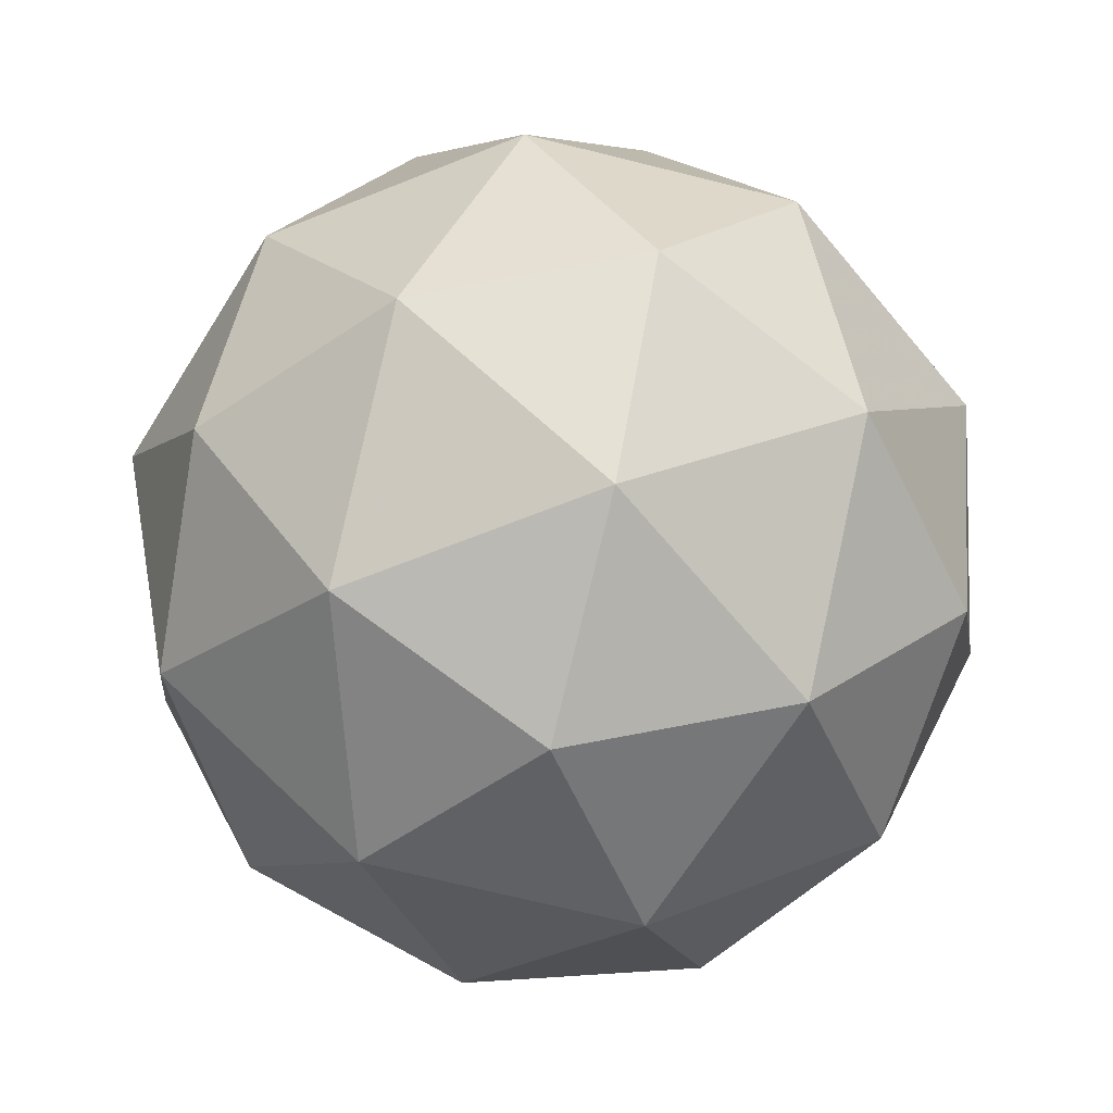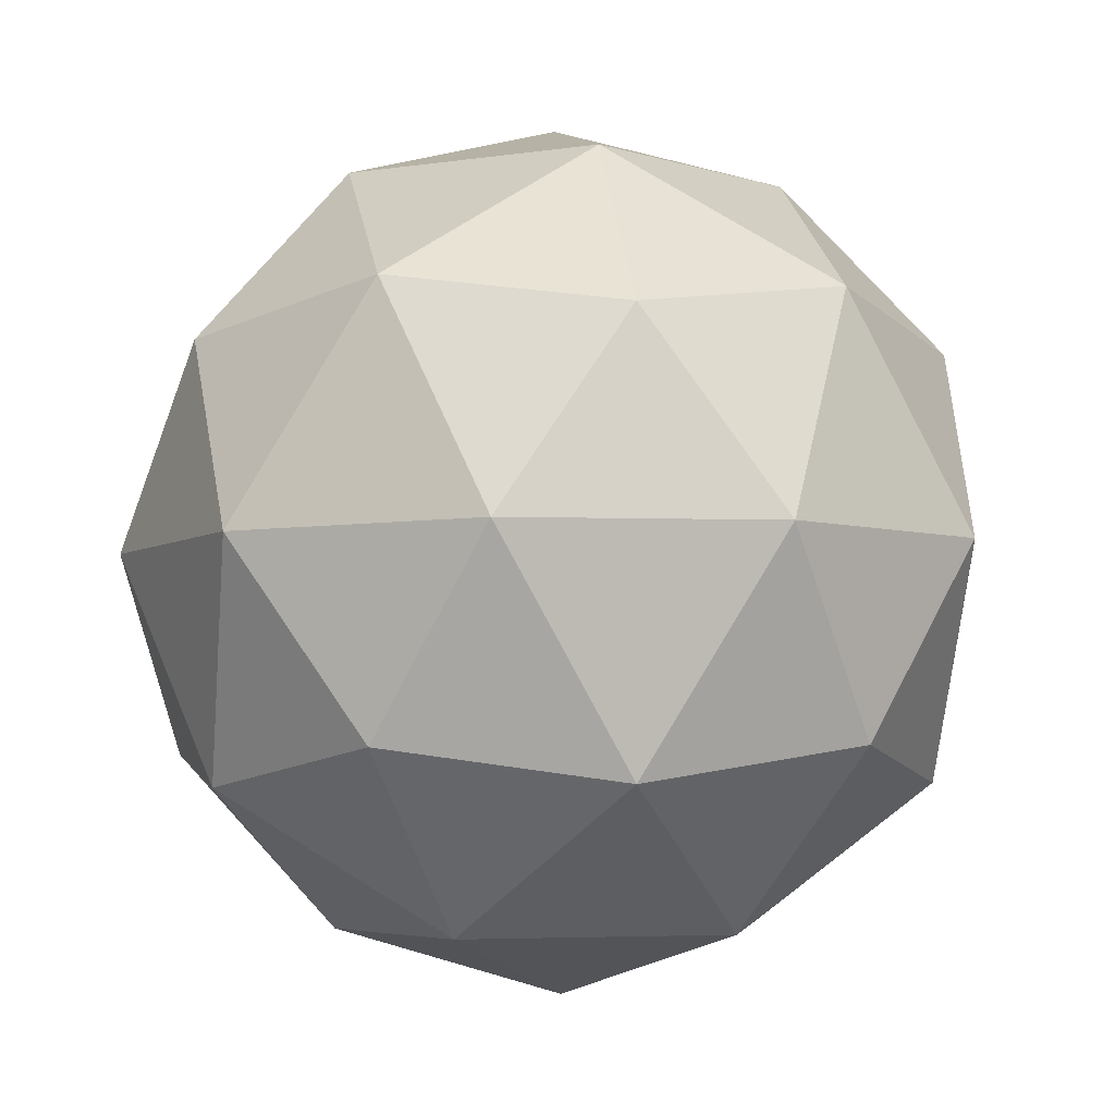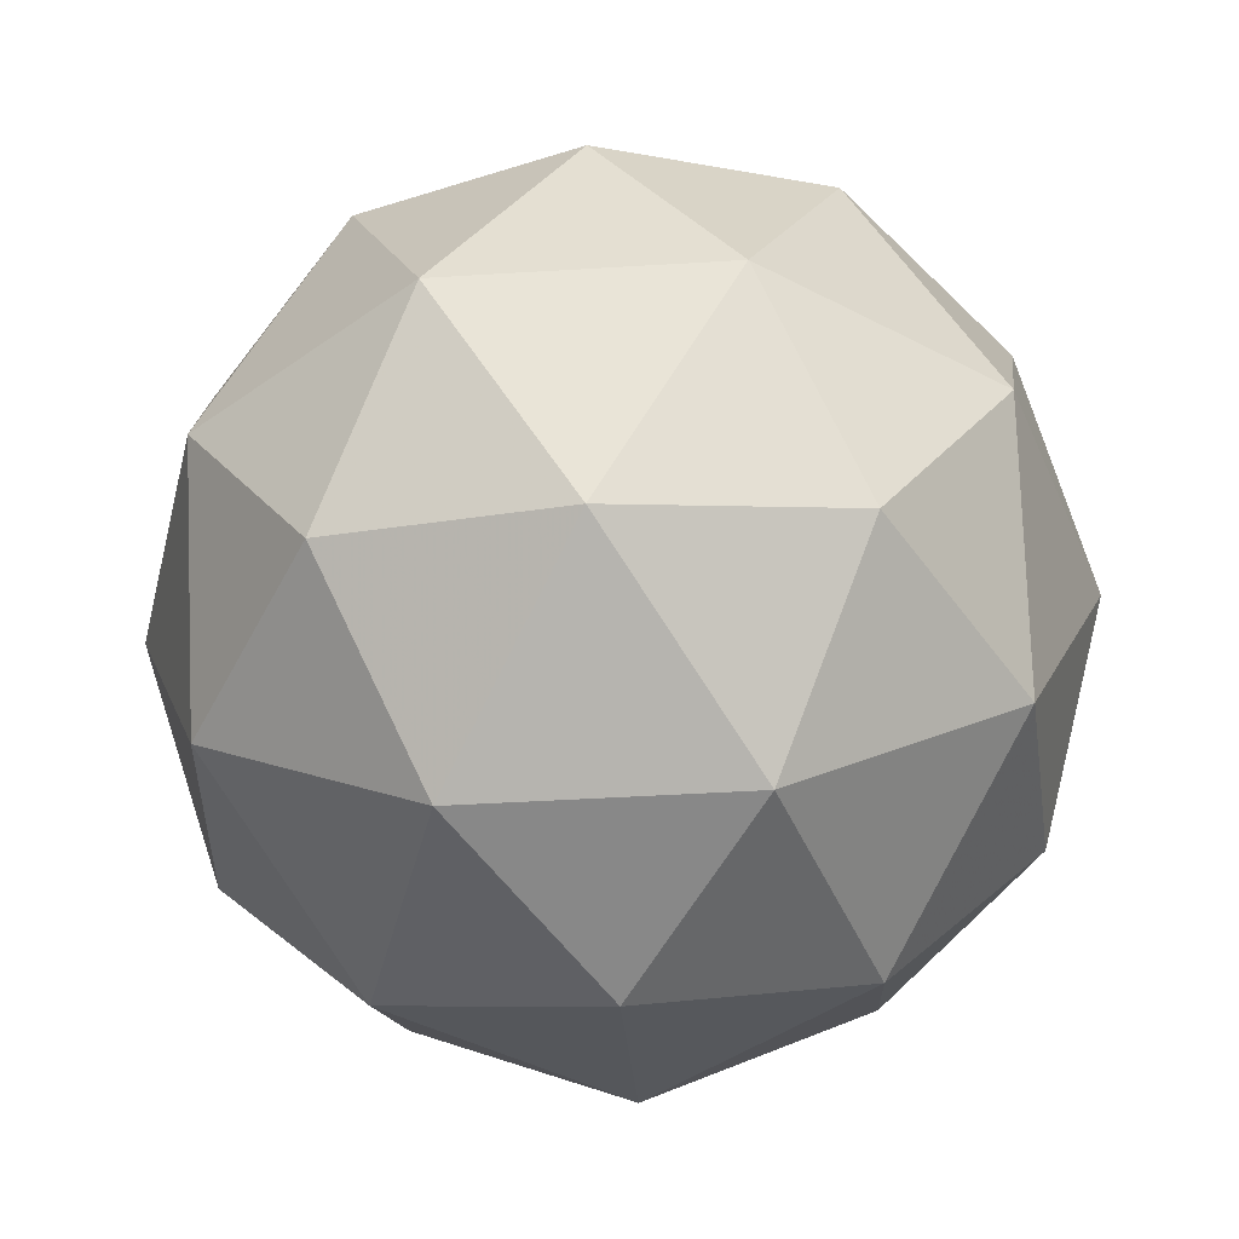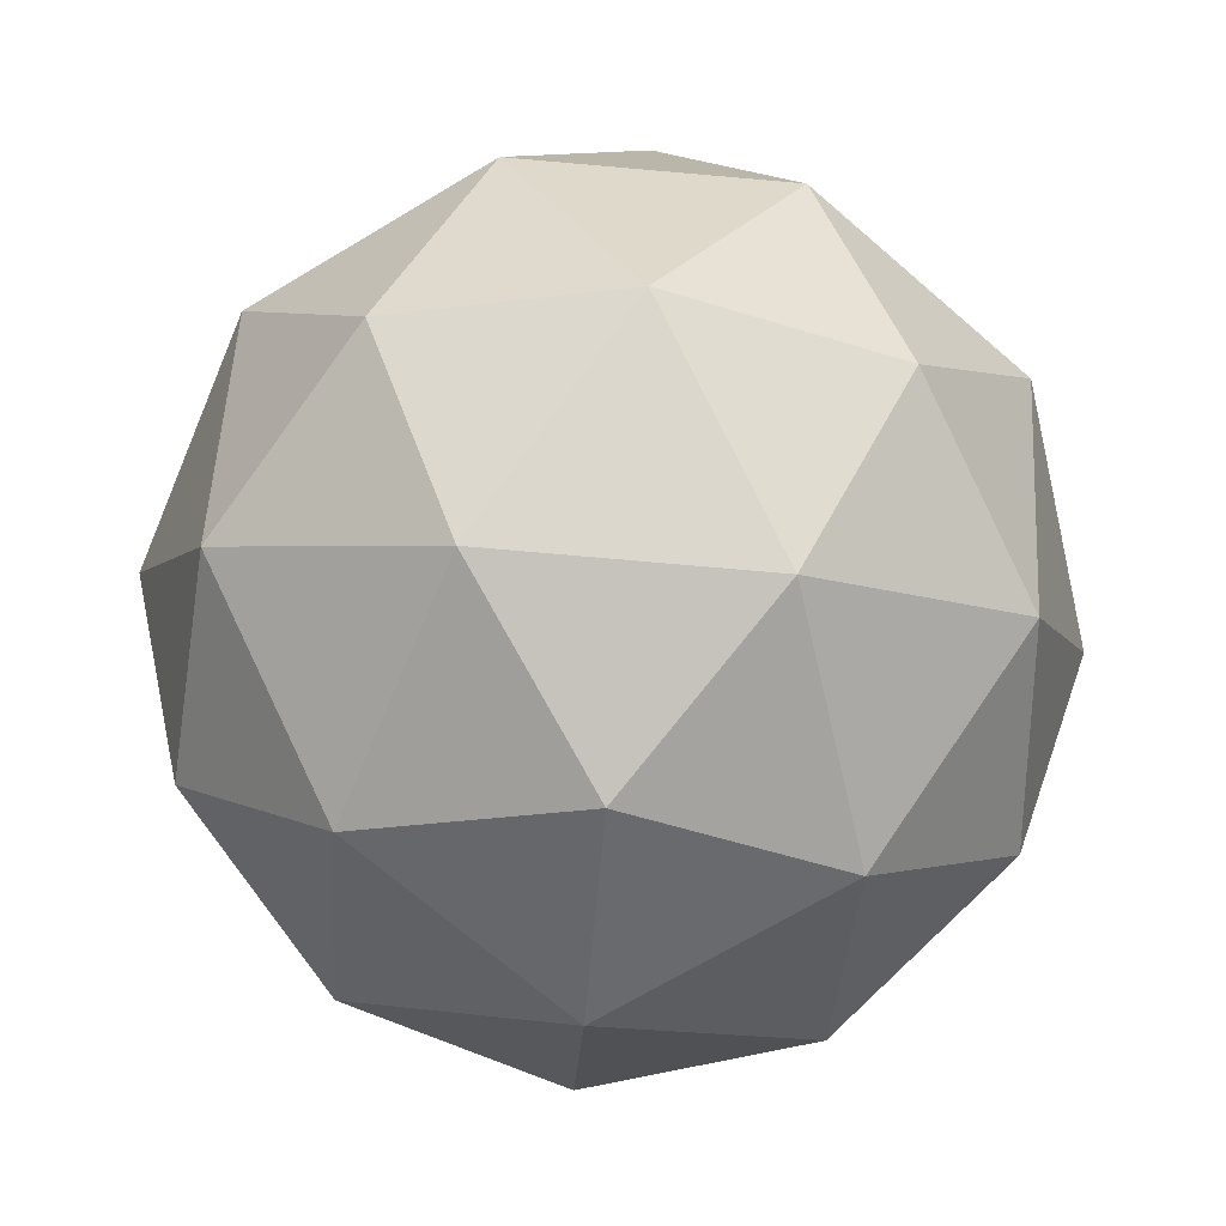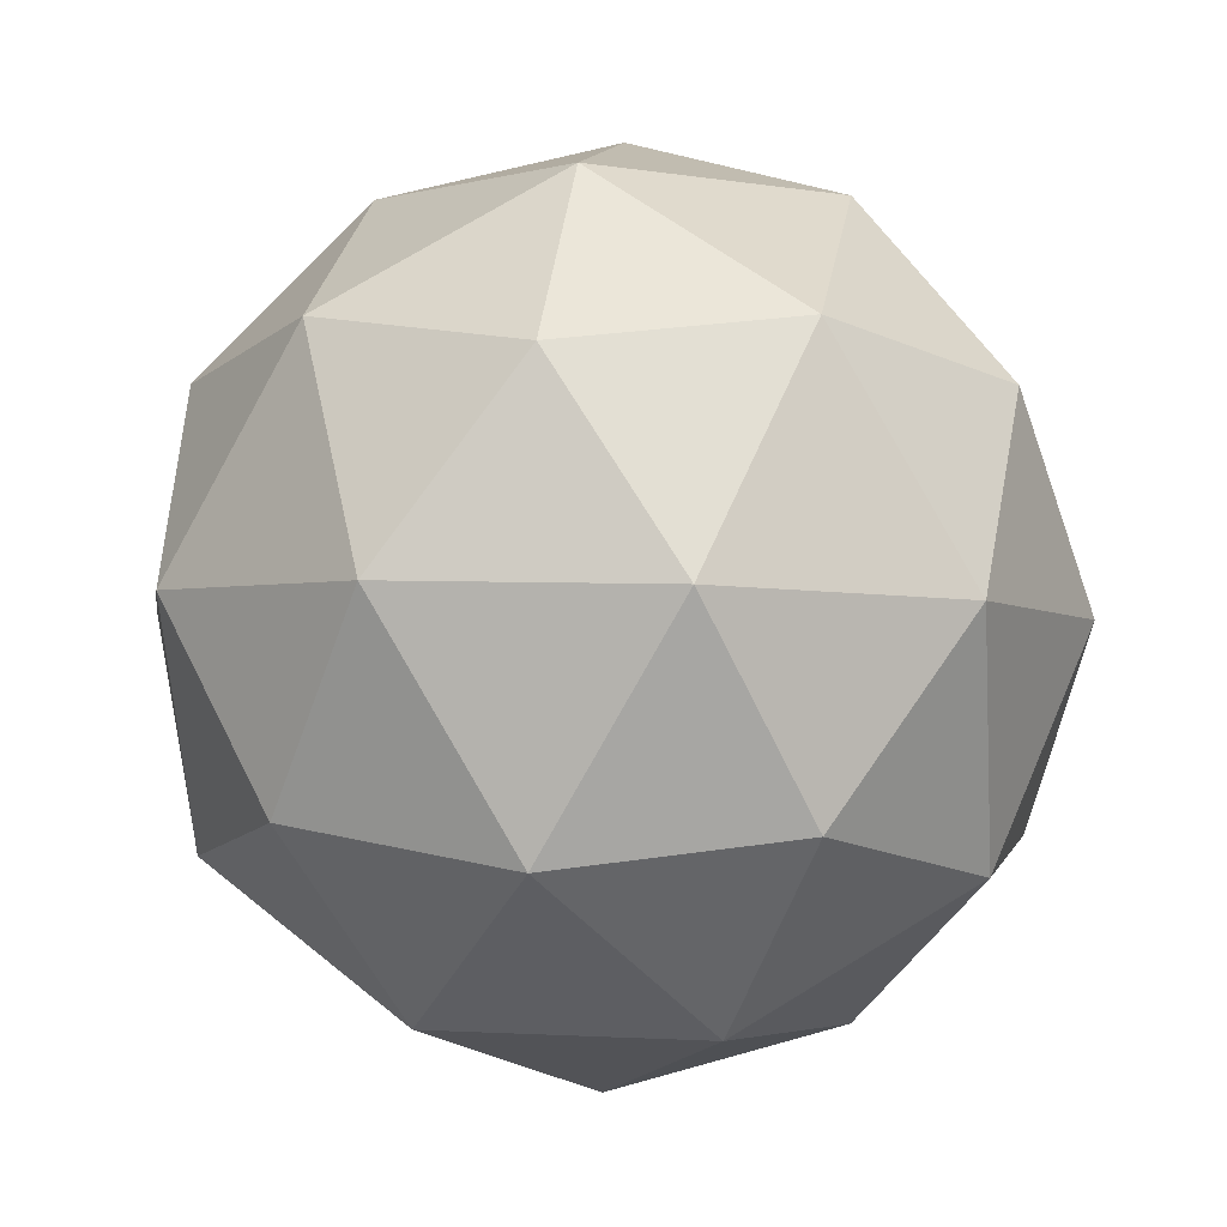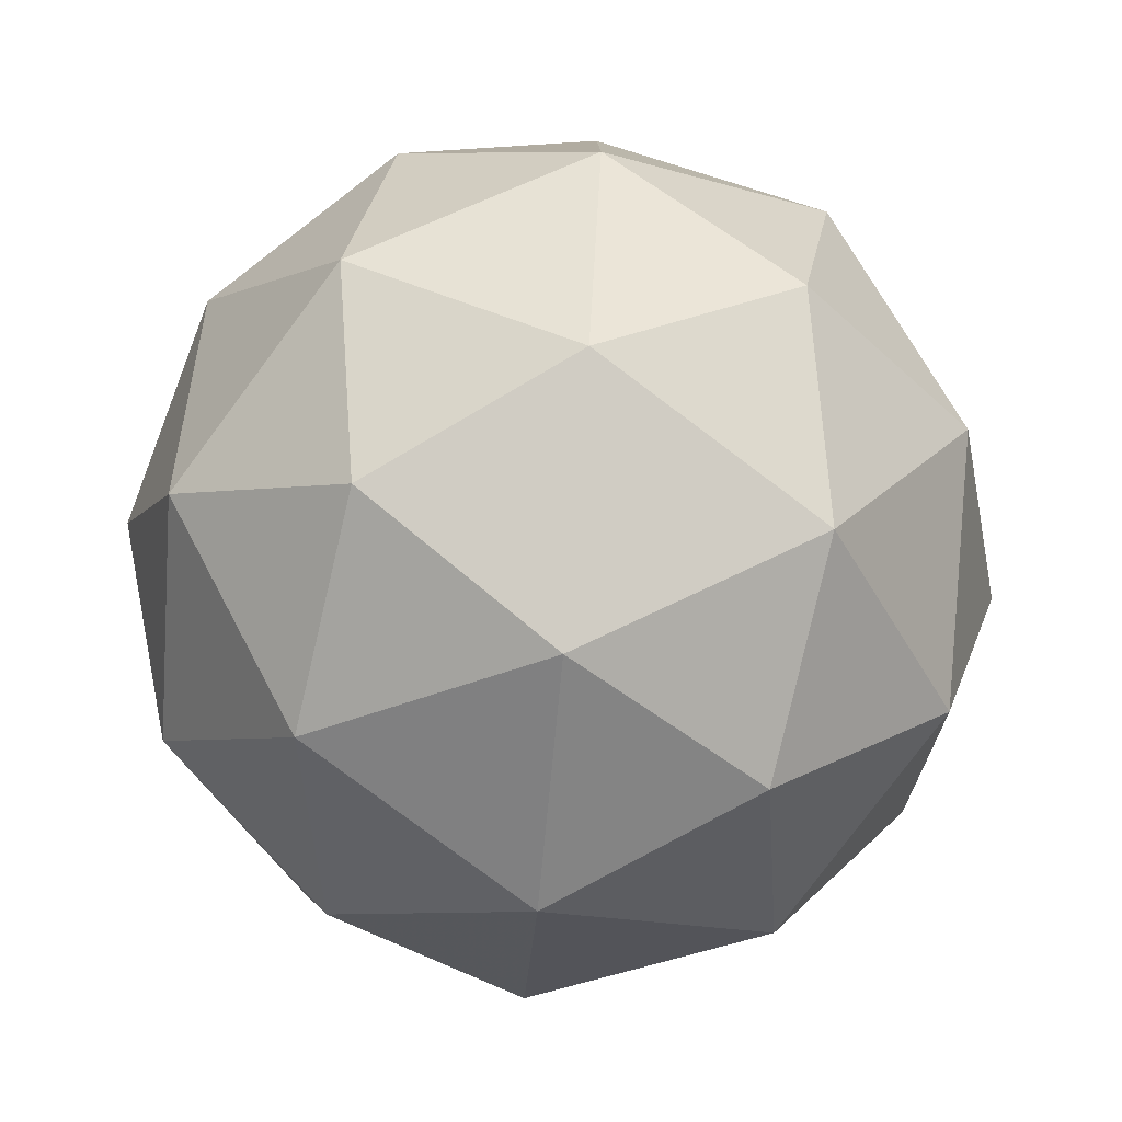
<metadata>
{"format":"obj","ext":"obj","renderer":"f3d","projection":"perspective","resolution":1024,"background":"white","views":[{"elev":-72.3,"azim":2.8,"up":"+Z"},{"elev":0.3,"azim":-173.7,"up":"+Z"},{"elev":74.4,"azim":57.2,"up":"+Y"},{"elev":55.9,"azim":-117.4,"up":"+Y"},{"elev":1.6,"azim":-153.4,"up":"+Z"},{"elev":29.6,"azim":-87.6,"up":"+Y"}]}
</metadata>
<code>
v 0.7843 0.3236 -0.5194
v 0.7281 0.3629 -0.4707
v 0.8086 0.3871 -0.47
v 0.8566 0.3184 -0.4767
v 0.8057 0.2516 -0.4816
v 0.7263 0.2791 -0.4779
v 0.7656 0.3819 -0.3979
v 0.845 0.3544 -0.4016
v 0.8432 0.2706 -0.4087
v 0.7627 0.2463 -0.4095
v 0.7147 0.3151 -0.4027
v 0.787 0.3099 -0.36
v 0.7984 0.3621 -0.5043
v 0.751 0.3479 -0.5048
v 0.7653 0.3852 -0.4757
v 0.7169 0.3217 -0.4803
v 0.75 0.2986 -0.509
v 0.8265 0.3217 -0.5083
v 0.8408 0.3591 -0.4792
v 0.7966 0.2825 -0.5112
v 0.8391 0.2794 -0.4861
v 0.7625 0.2563 -0.4867
v 0.7101 0.3429 -0.4362
v 0.7091 0.2936 -0.4404
v 0.7874 0.3964 -0.4329
v 0.74 0.3821 -0.4333
v 0.8622 0.3398 -0.439
v 0.8341 0.3803 -0.4351
v 0.8313 0.2513 -0.4461
v 0.8612 0.2906 -0.4433
v 0.7373 0.2532 -0.4444
v 0.7839 0.237 -0.4465
v 0.7322 0.3541 -0.3934
v 0.8088 0.3772 -0.3927
v 0.8544 0.3118 -0.3991
v 0.806 0.2482 -0.4037
v 0.7305 0.2744 -0.4002
v 0.7747 0.351 -0.3683
v 0.7448 0.3118 -0.3711
v 0.8214 0.3349 -0.3705
v 0.8203 0.2856 -0.3747
v 0.773 0.2713 -0.3751
f 1 14 13
f 2 14 16
f 1 13 18
f 1 18 20
f 1 20 17
f 2 16 23
f 3 15 25
f 4 19 27
f 5 21 29
f 6 22 31
f 2 23 26
f 3 25 28
f 4 27 30
f 5 29 32
f 6 31 24
f 7 33 38
f 8 34 40
f 9 35 41
f 10 36 42
f 11 37 39
f 39 42 12
f 39 37 42
f 37 10 42
f 42 41 12
f 42 36 41
f 36 9 41
f 41 40 12
f 41 35 40
f 35 8 40
f 40 38 12
f 40 34 38
f 34 7 38
f 38 39 12
f 38 33 39
f 33 11 39
f 24 37 11
f 24 31 37
f 31 10 37
f 32 36 10
f 32 29 36
f 29 9 36
f 30 35 9
f 30 27 35
f 27 8 35
f 28 34 8
f 28 25 34
f 25 7 34
f 26 33 7
f 26 23 33
f 23 11 33
f 31 32 10
f 31 22 32
f 22 5 32
f 29 30 9
f 29 21 30
f 21 4 30
f 27 28 8
f 27 19 28
f 19 3 28
f 25 26 7
f 25 15 26
f 15 2 26
f 23 24 11
f 23 16 24
f 16 6 24
f 17 22 6
f 17 20 22
f 20 5 22
f 20 21 5
f 20 18 21
f 18 4 21
f 18 19 4
f 18 13 19
f 13 3 19
f 16 17 6
f 16 14 17
f 14 1 17
f 13 15 3
f 13 14 15
f 14 2 15

</code>
